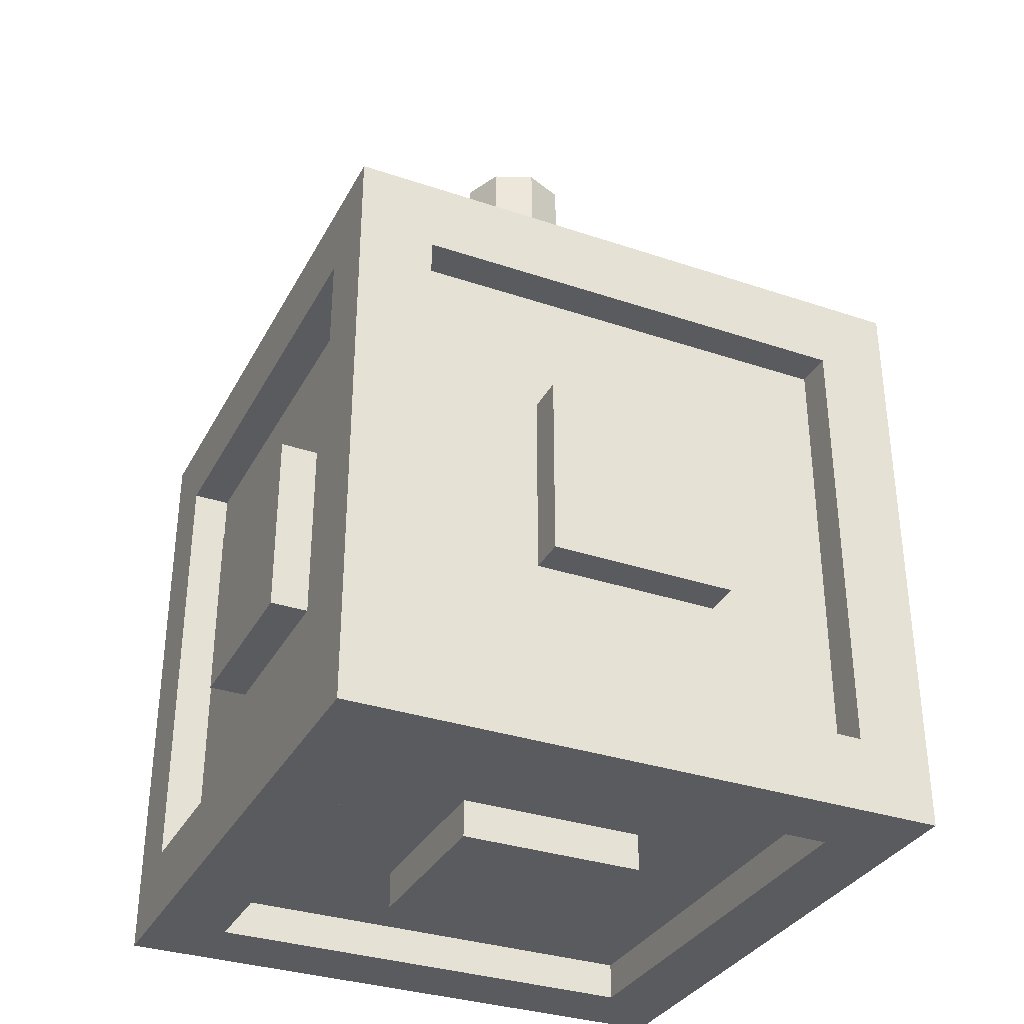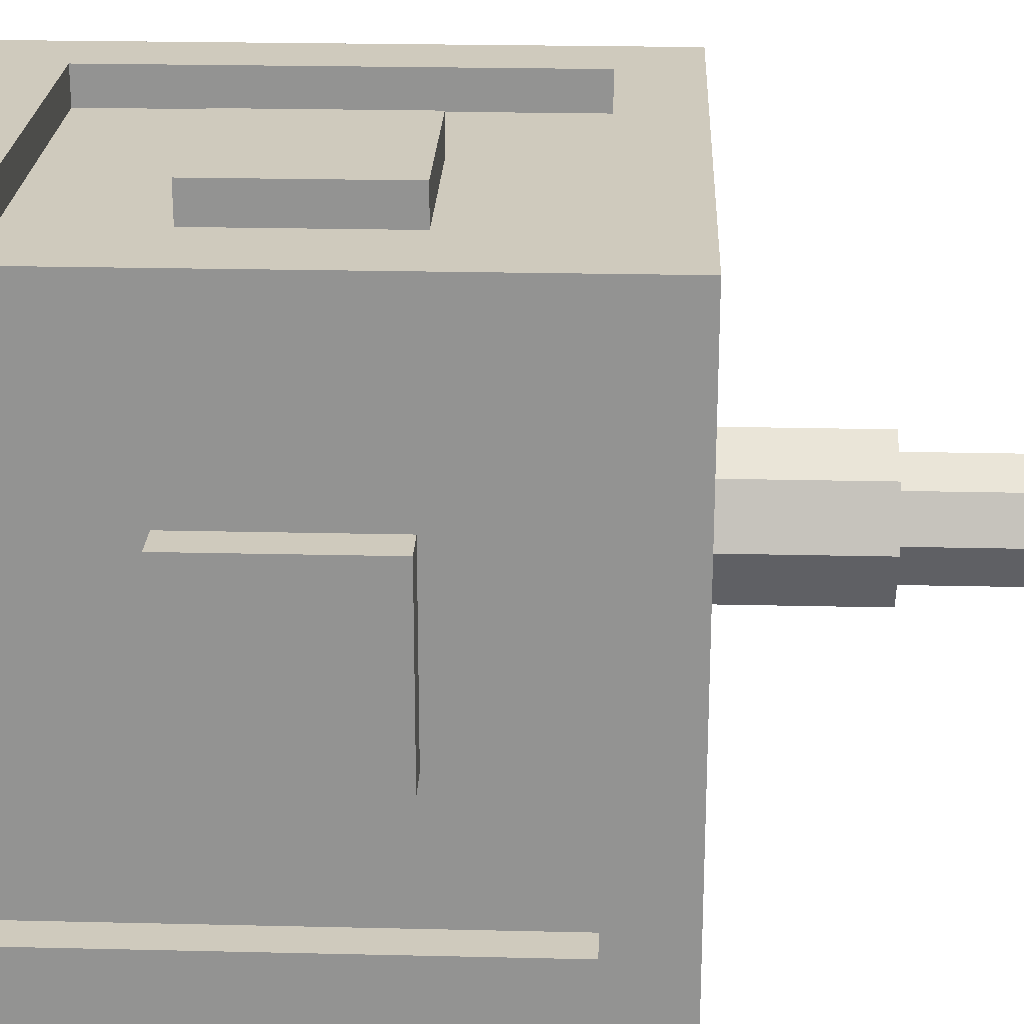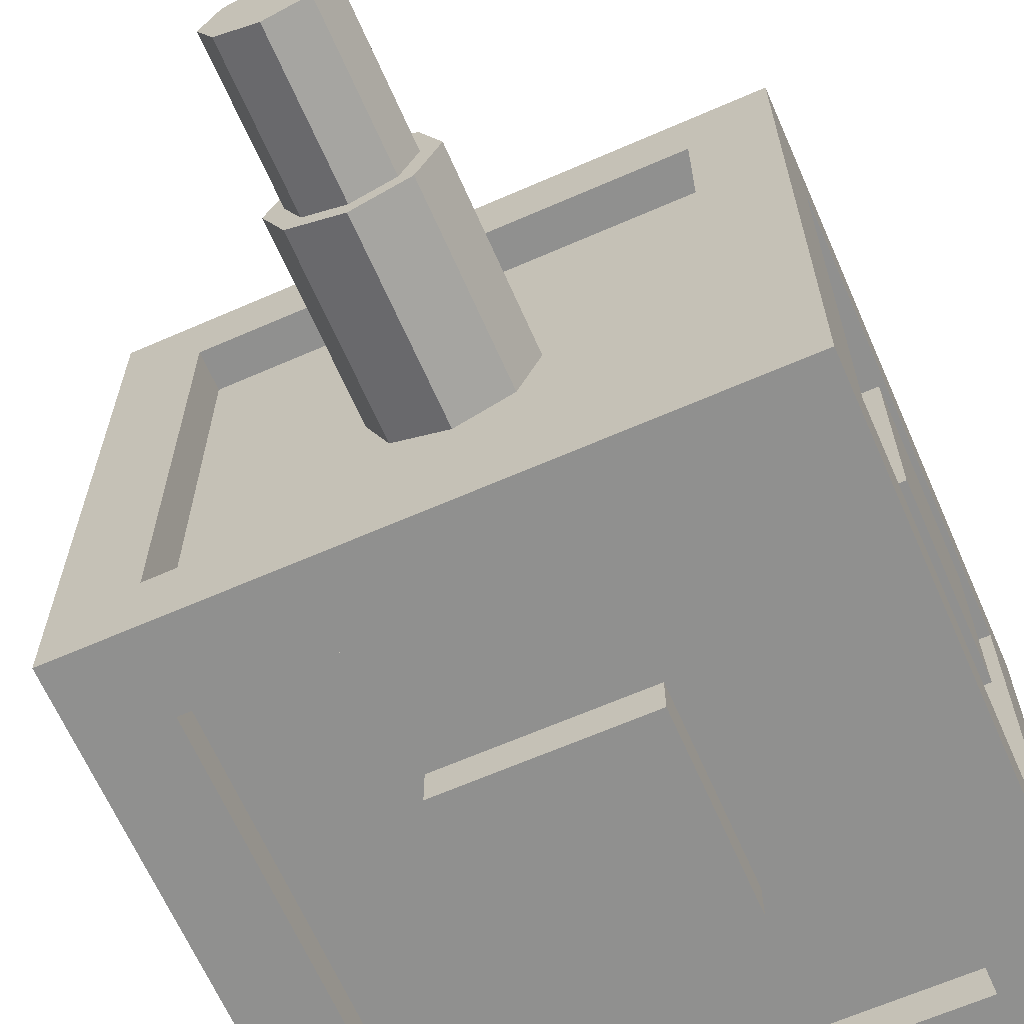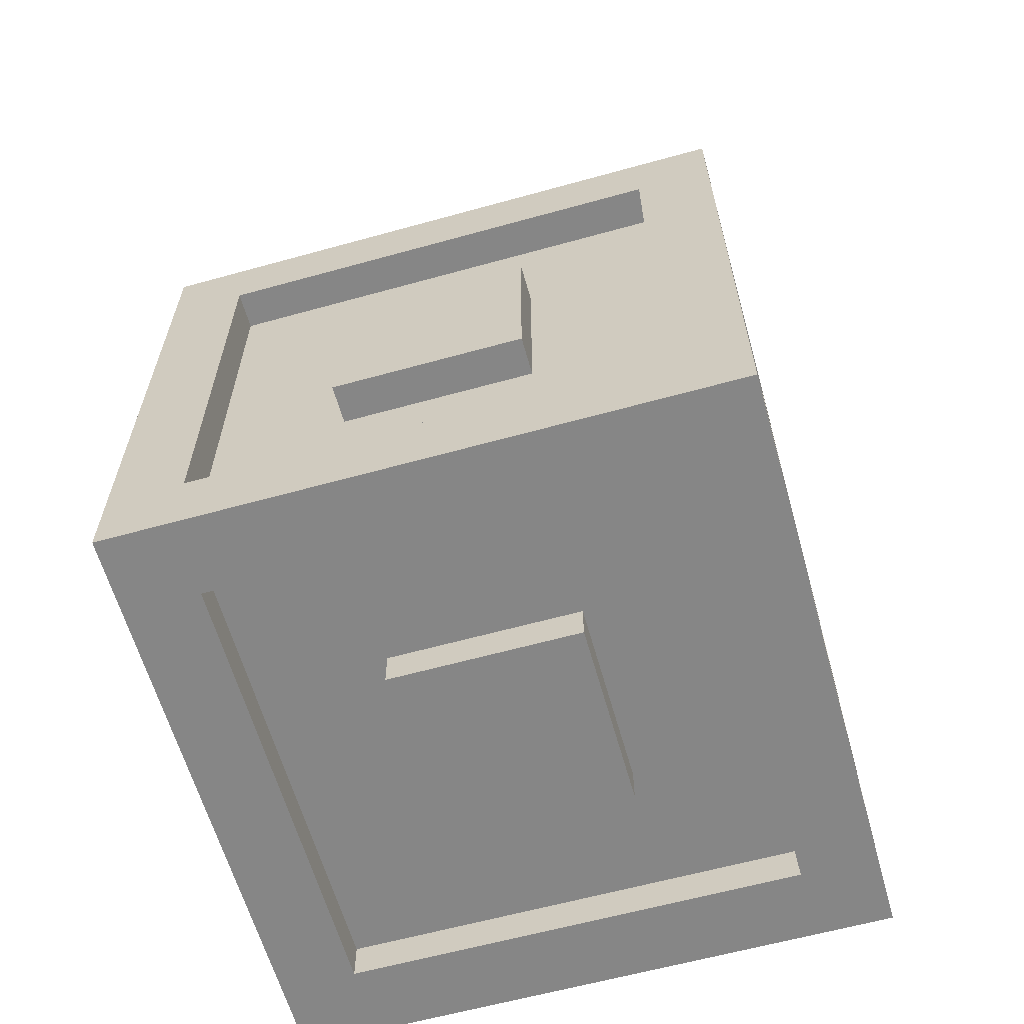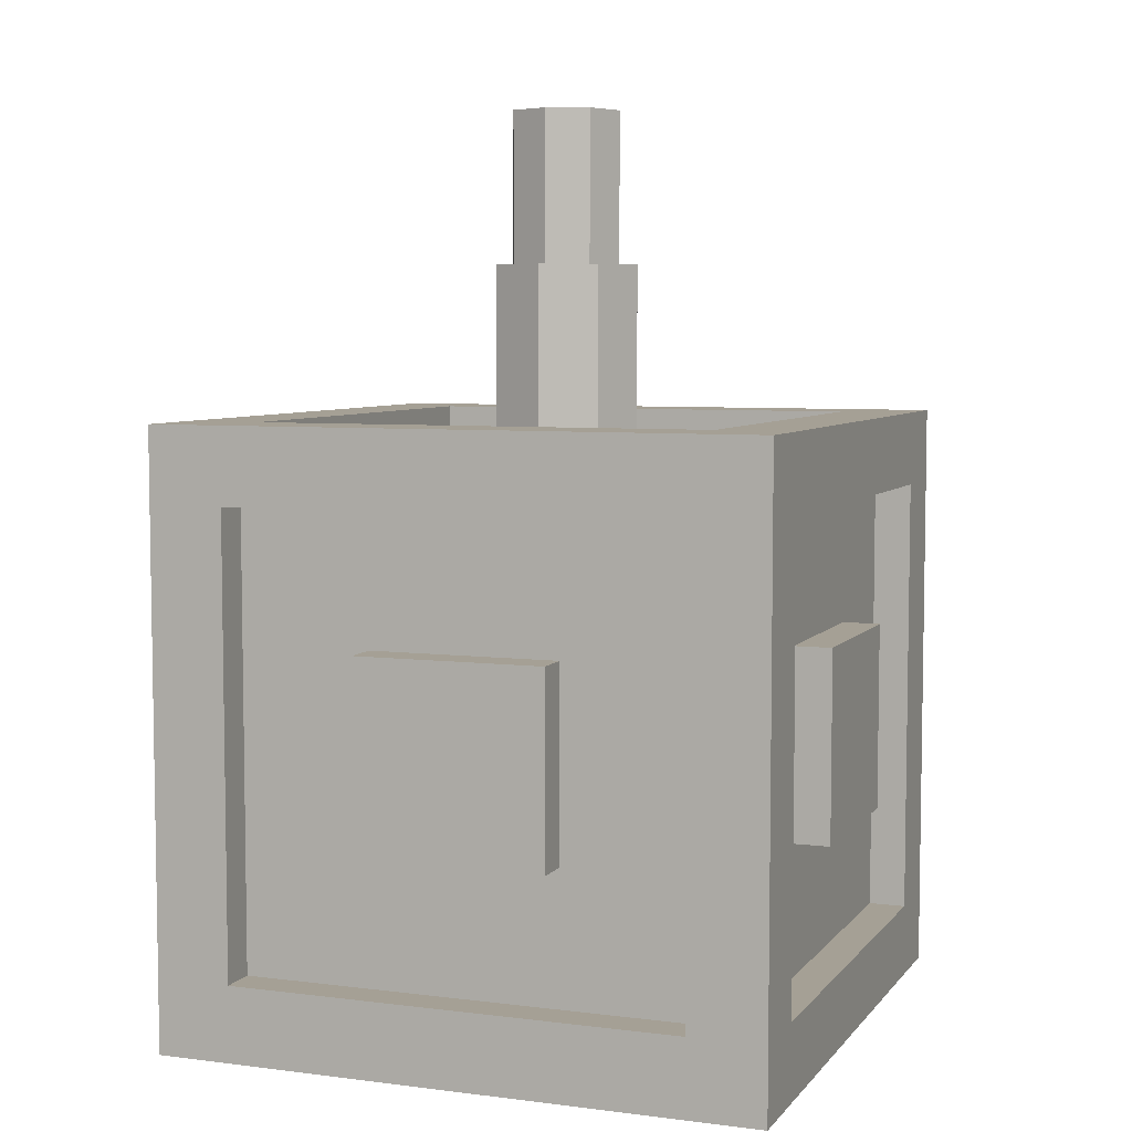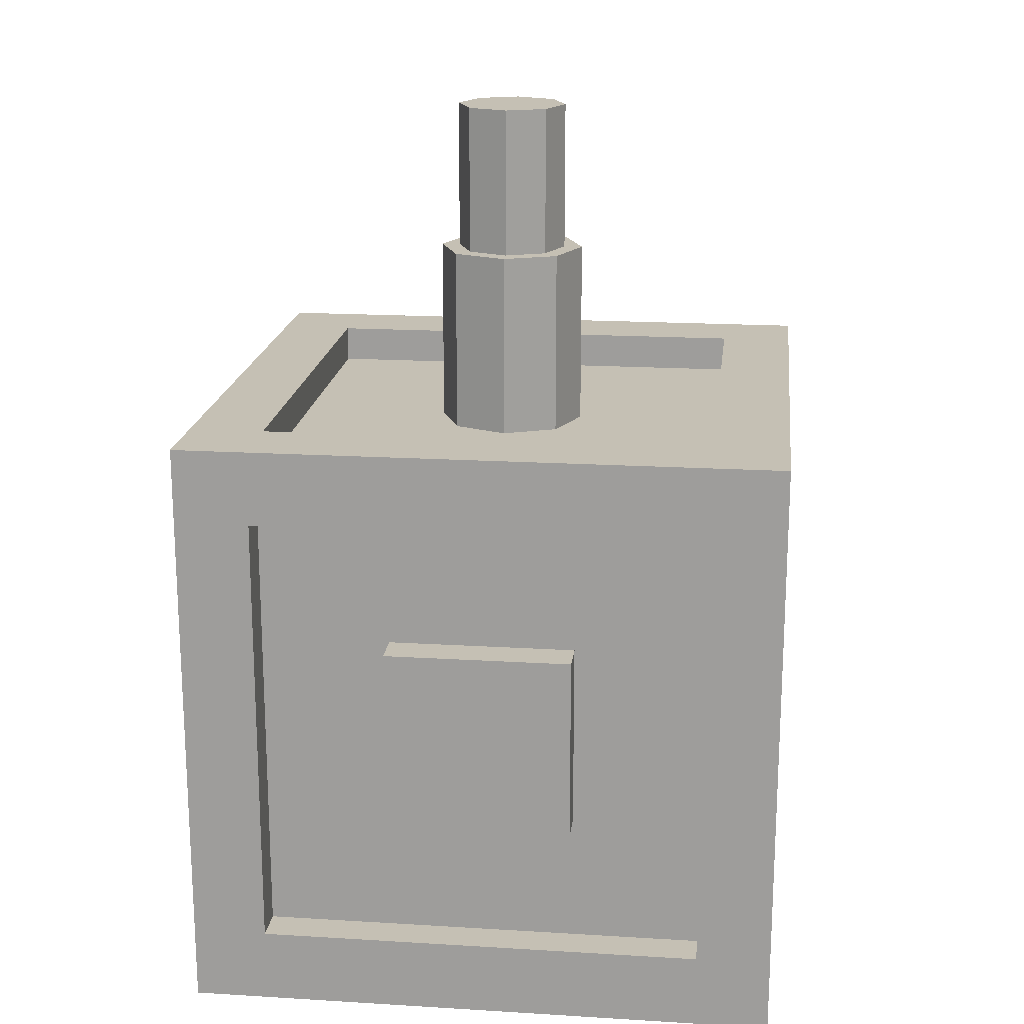
<metadata>
{"format":"obj","ext":"obj","renderer":"f3d","projection":"perspective","resolution":1024,"background":"white","views":[{"elev":-33.4,"azim":65.3,"up":"+Z"},{"elev":23.1,"azim":-87.7,"up":"+Y"},{"elev":-65.5,"azim":23.7,"up":"+Y"},{"elev":-62.1,"azim":15.7,"up":"+Z"},{"elev":5.9,"azim":-159.2,"up":"+Z"},{"elev":18.2,"azim":96.7,"up":"+Z"}]}
</metadata>
<code>
o Cube_Cube.001
v -0.5 0 0.5
v -0.5 1 0.5
v -0.5 0 -0.5
v -0.5 1 -0.5
v 0.5 0 0.5
v 0.5 1 0.5
v 0.5 0 -0.5
v 0.5 1 -0.5
v -0.5 0.125 0.375
v -0.5 0.875 0.375
v -0.5 0.125 -0.375
v -0.5 0.875 -0.375
v 0.5 0.125 0.375
v 0.5 0.875 0.375
v 0.5 0.125 -0.375
v 0.5 0.875 -0.375
v -0.375 0 0.375
v -0.375 1 0.375
v -0.375 0 -0.375
v -0.375 1 -0.375
v 0.375 0 0.375
v 0.375 1 0.375
v 0.375 0 -0.375
v 0.375 1 -0.375
v -0.375 0.125 0.5
v -0.375 0.875 0.5
v -0.375 0.125 -0.5
v -0.375 0.875 -0.5
v 0.375 0.125 0.5
v 0.375 0.875 0.5
v 0.375 0.125 -0.5
v 0.375 0.875 -0.5
v -0.4375 0.875 0.375
v -0.4375 0.875 -0.375
v -0.4375 0.125 -0.375
v -0.4375 0.125 0.375
v 0.4375 0.875 -0.375
v 0.4375 0.875 0.375
v 0.4375 0.125 0.375
v 0.4375 0.125 -0.375
v -0.375 0.0625 0.375
v -0.375 0.0625 -0.375
v 0.375 0.0625 -0.375
v 0.375 0.0625 0.375
v 0.375 0.9375 0.375
v 0.375 0.9375 -0.375
v -0.375 0.9375 -0.375
v -0.375 0.9375 0.375
v -0.375 0.875 -0.4375
v 0.375 0.875 -0.4375
v 0.375 0.125 -0.4375
v -0.375 0.125 -0.4375
v 0.375 0.875 0.4375
v -0.375 0.875 0.4375
v -0.375 0.125 0.4375
v 0.375 0.125 0.4375
v -0.1562 0 0.1562
v 0.1562 0 0.1562
v -0.1562 0 -0.1562
v 0.1562 0 -0.1562
v -0.1562 0.0625 0.1562
v 0.1562 0.0625 0.1562
v -0.1562 0.0625 -0.1562
v 0.1562 0.0625 -0.1562
v -0.1562 1 0.1562
v 0.1562 1 0.1562
v -0.1562 1 -0.1562
v 0.1562 1 -0.1562
v -0.1562 0.9375 0.1562
v 0.1562 0.9375 0.1562
v -0.1562 0.9375 -0.1562
v 0.1562 0.9375 -0.1562
v -0.1562 0.3438 -0.5
v 0.1562 0.3438 -0.5
v -0.1562 0.6562 -0.5
v 0.1562 0.6562 -0.5
v -0.1562 0.3438 -0.4375
v 0.1562 0.3438 -0.4375
v -0.1562 0.6562 -0.4375
v 0.1562 0.6562 -0.4375
v -0.5 0.3438 0.1562
v -0.5 0.3438 -0.1562
v -0.5 0.6562 0.1562
v -0.5 0.6562 -0.1562
v -0.4375 0.3438 0.1562
v -0.4375 0.3438 -0.1562
v -0.4375 0.6562 0.1562
v -0.4375 0.6562 -0.1562
v 0.5 0.3438 0.1562
v 0.5 0.3438 -0.1562
v 0.5 0.6562 0.1562
v 0.5 0.6562 -0.1562
v 0.4375 0.3438 0.1562
v 0.4375 0.3438 -0.1562
v 0.4375 0.6562 0.1562
v 0.4375 0.6562 -0.1562
v 0 0.625 0.4375
v -0.08839 0.5884 0.4375
v -0.125 0.5 0.4375
v -0.08839 0.4116 0.4375
v 0 0.375 0.4375
v 0.08839 0.4116 0.4375
v 0.125 0.5 0.4375
v 0.08839 0.5884 0.4375
v -0.08839 0.5884 0.75
v 0 0.625 0.75
v -0.125 0.5 0.75
v -0.08839 0.4116 0.75
v 0 0.375 0.75
v 0.08839 0.4116 0.75
v 0.125 0.5 0.75
v 0.08839 0.5884 0.75
v -0.06629 0.5663 0.75
v 0 0.5938 0.75
v -0.09375 0.5 0.75
v -0.06629 0.4337 0.75
v 0 0.4062 0.75
v 0.06629 0.4337 0.75
v 0.09375 0.5 0.75
v 0.06629 0.5663 0.75
v -0.06629 0.5663 1
v 0 0.5938 1
v -0.09375 0.5 1
v -0.06629 0.4337 1
v 0 0.4062 1
v 0.06629 0.4337 1
v 0.09375 0.5 1
v 0.06629 0.5663 1
f 12 10 2
f 27 31 7
f 11 12 4
f 31 32 8
f 7 23 19
f 3 19 17
f 4 28 27
f 32 28 4
f 26 30 6
f 6 30 29
f 29 25 1
f 1 25 26
f 10 9 1
f 9 11 3
f 14 16 8
f 13 14 6
f 15 13 5
f 8 16 15
f 5 21 23
f 1 17 21
f 8 24 22
f 6 22 18
f 2 18 20
f 4 20 24
f 34 33 10
f 35 34 12
f 36 35 11
f 33 36 9
f 38 37 16
f 39 38 14
f 40 39 13
f 37 40 15
f 95 91 92
f 42 41 17
f 43 42 19
f 44 43 23
f 41 44 21
f 95 93 89
f 46 45 22
f 47 46 24
f 48 47 20
f 45 48 18
f 90 89 93
f 50 49 28
f 51 50 32
f 52 51 31
f 49 52 27
f 54 55 56
f 54 53 30
f 55 54 26
f 56 55 25
f 53 56 29
f 59 60 58
f 66 68 67
f 75 76 74
f 90 92 91
f 83 84 82
f 96 92 90
f 79 80 76
f 77 79 75
f 78 77 73
f 76 80 78
f 86 85 81
f 85 87 83
f 83 87 88
f 84 88 86
f 43 44 41
f 62 61 57
f 61 63 59
f 64 62 58
f 63 64 60
f 35 36 33
f 51 52 49
f 39 40 37
f 47 48 45
f 68 72 71
f 67 71 69
f 65 69 70
f 66 70 72
f 110 118 117
f 98 99 107
f 104 112 111
f 102 110 109
f 100 108 107
f 98 105 106
f 97 106 112
f 103 111 110
f 101 109 108
f 120 128 127
f 108 116 115
f 105 113 114
f 106 114 120
f 111 119 118
f 109 117 116
f 107 115 113
f 112 120 119
f 125 127 122
f 118 126 125
f 116 124 123
f 113 121 122
f 114 122 128
f 119 127 126
f 117 125 124
f 115 123 121
f 4 12 2
f 3 27 7
f 3 11 4
f 7 31 8
f 3 7 19
f 1 3 17
f 3 4 27
f 8 32 4
f 2 26 6
f 5 6 29
f 5 29 1
f 2 1 26
f 2 10 1
f 1 9 3
f 6 14 8
f 5 13 6
f 7 15 5
f 7 8 15
f 7 5 23
f 5 1 21
f 6 8 22
f 2 6 18
f 4 2 20
f 8 4 24
f 12 34 10
f 11 35 12
f 9 36 11
f 10 33 9
f 14 38 16
f 13 39 14
f 15 40 13
f 16 37 15
f 96 95 92
f 19 42 17
f 23 43 19
f 21 44 23
f 17 41 21
f 91 95 89
f 24 46 22
f 20 47 24
f 18 48 20
f 22 45 18
f 94 90 93
f 32 50 28
f 31 51 32
f 27 52 31
f 28 49 27
f 53 54 56
f 26 54 30
f 25 55 26
f 29 56 25
f 30 53 29
f 57 59 58
f 65 66 67
f 73 75 74
f 89 90 91
f 81 83 82
f 94 96 90
f 75 79 76
f 73 77 75
f 74 78 73
f 74 76 78
f 82 86 81
f 81 85 83
f 84 83 88
f 82 84 86
f 42 43 41
f 58 62 57
f 57 61 59
f 60 64 58
f 59 63 60
f 34 35 33
f 50 51 49
f 38 39 37
f 46 47 45
f 67 68 71
f 65 67 69
f 66 65 70
f 68 66 72
f 109 110 117
f 105 98 107
f 103 104 111
f 101 102 109
f 99 100 107
f 97 98 106
f 104 97 112
f 102 103 110
f 100 101 108
f 119 120 127
f 107 108 115
f 106 105 114
f 112 106 120
f 110 111 118
f 108 109 116
f 105 107 113
f 111 112 119
f 122 121 123
f 123 124 125
f 125 126 127
f 127 128 122
f 122 123 125
f 117 118 125
f 115 116 123
f 114 113 122
f 120 114 128
f 118 119 126
f 116 117 124
f 113 115 121

</code>
